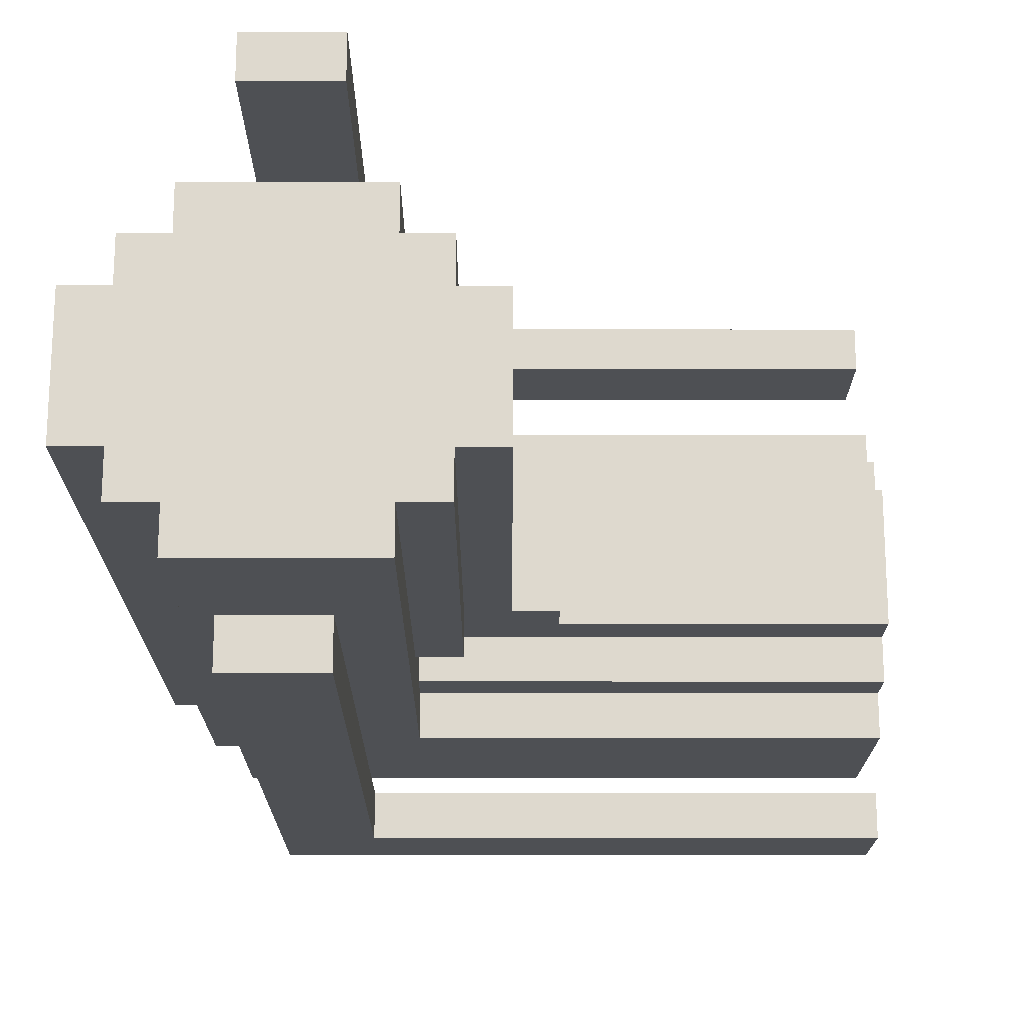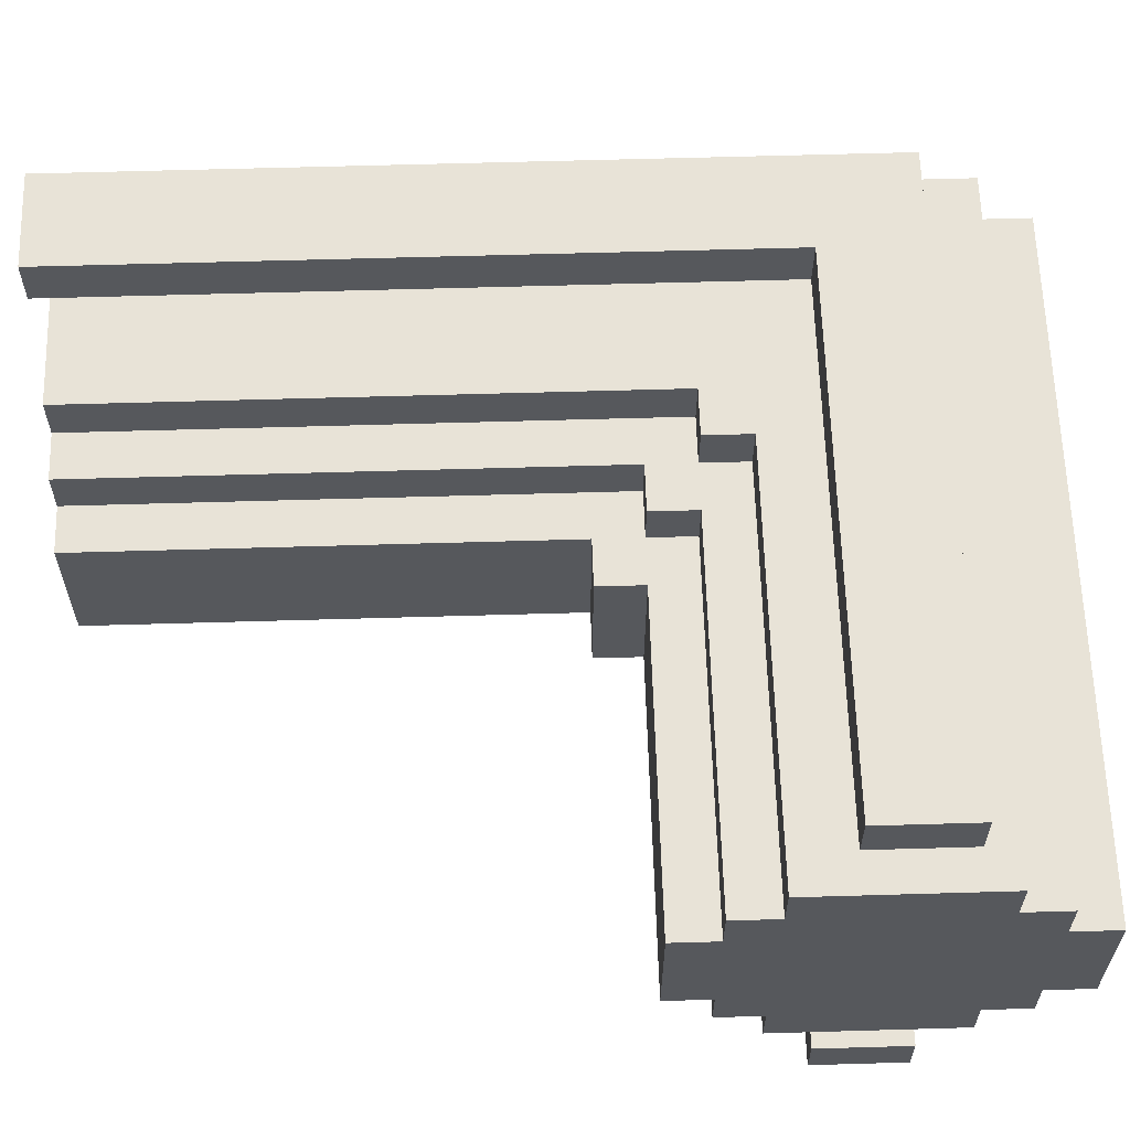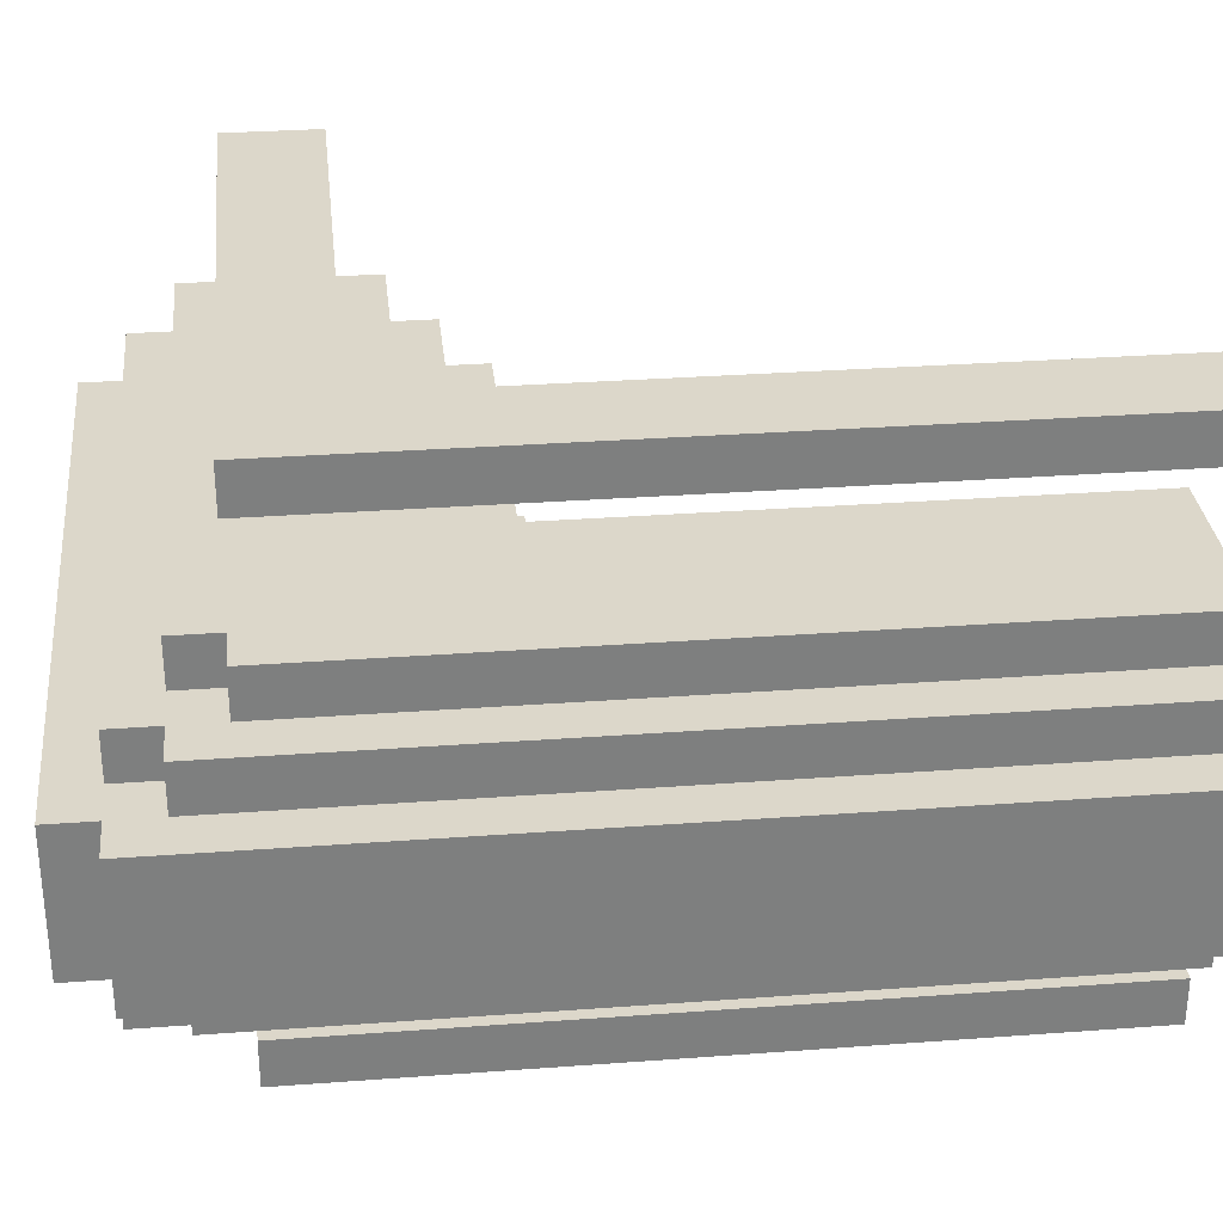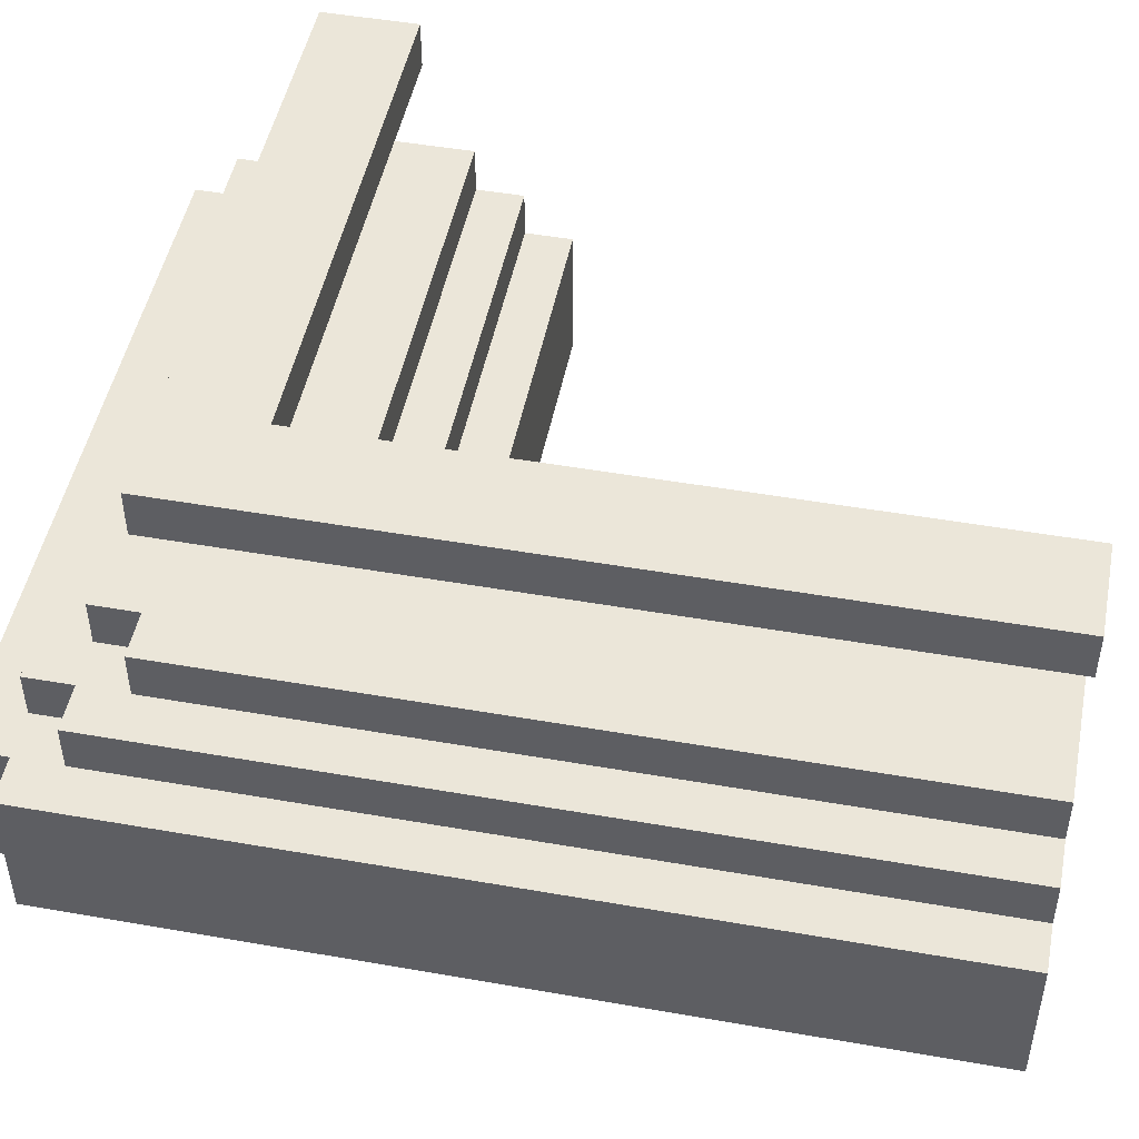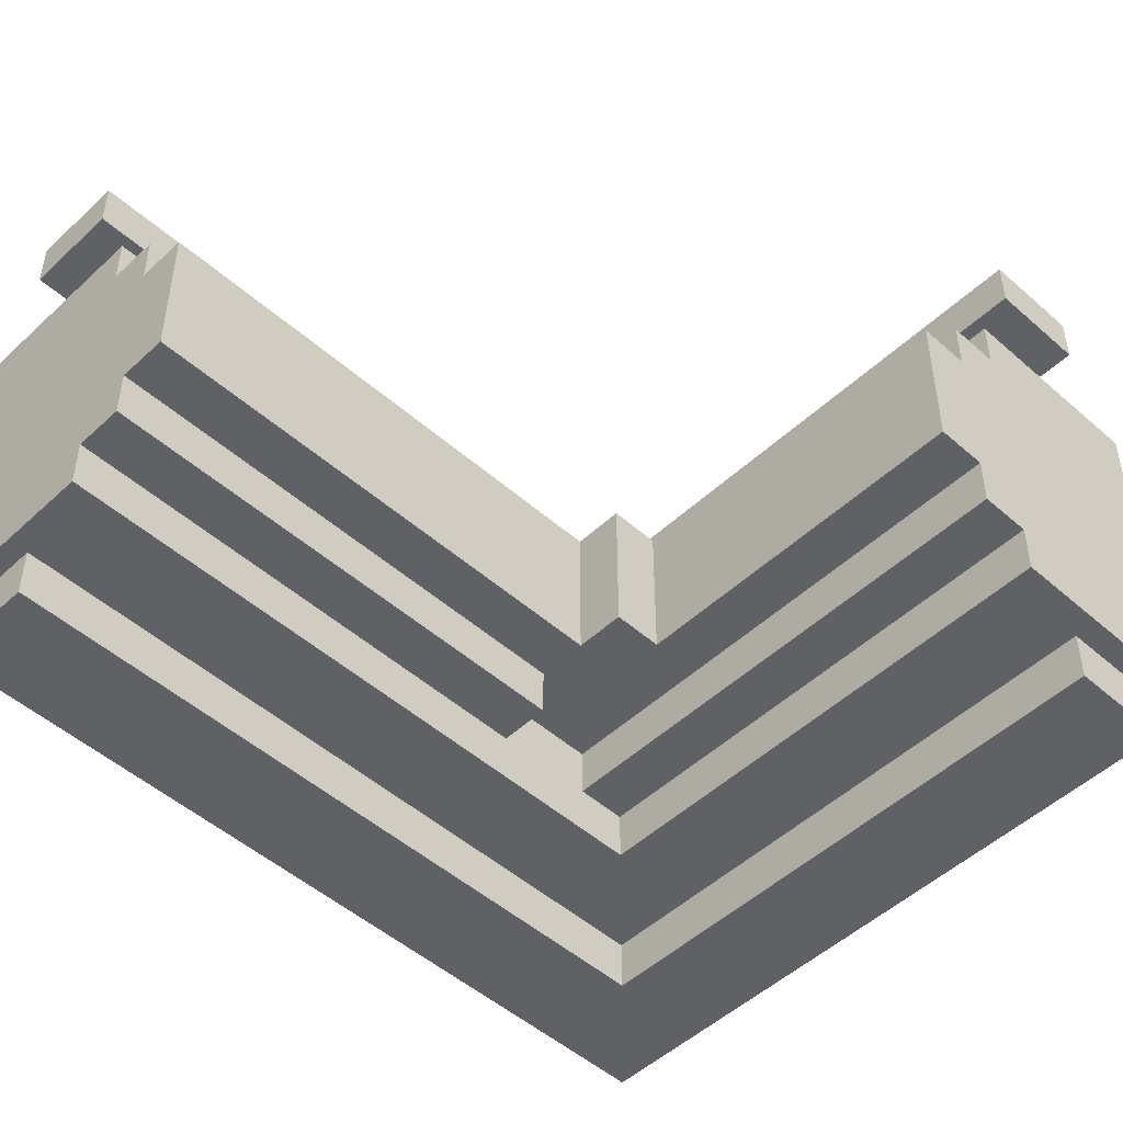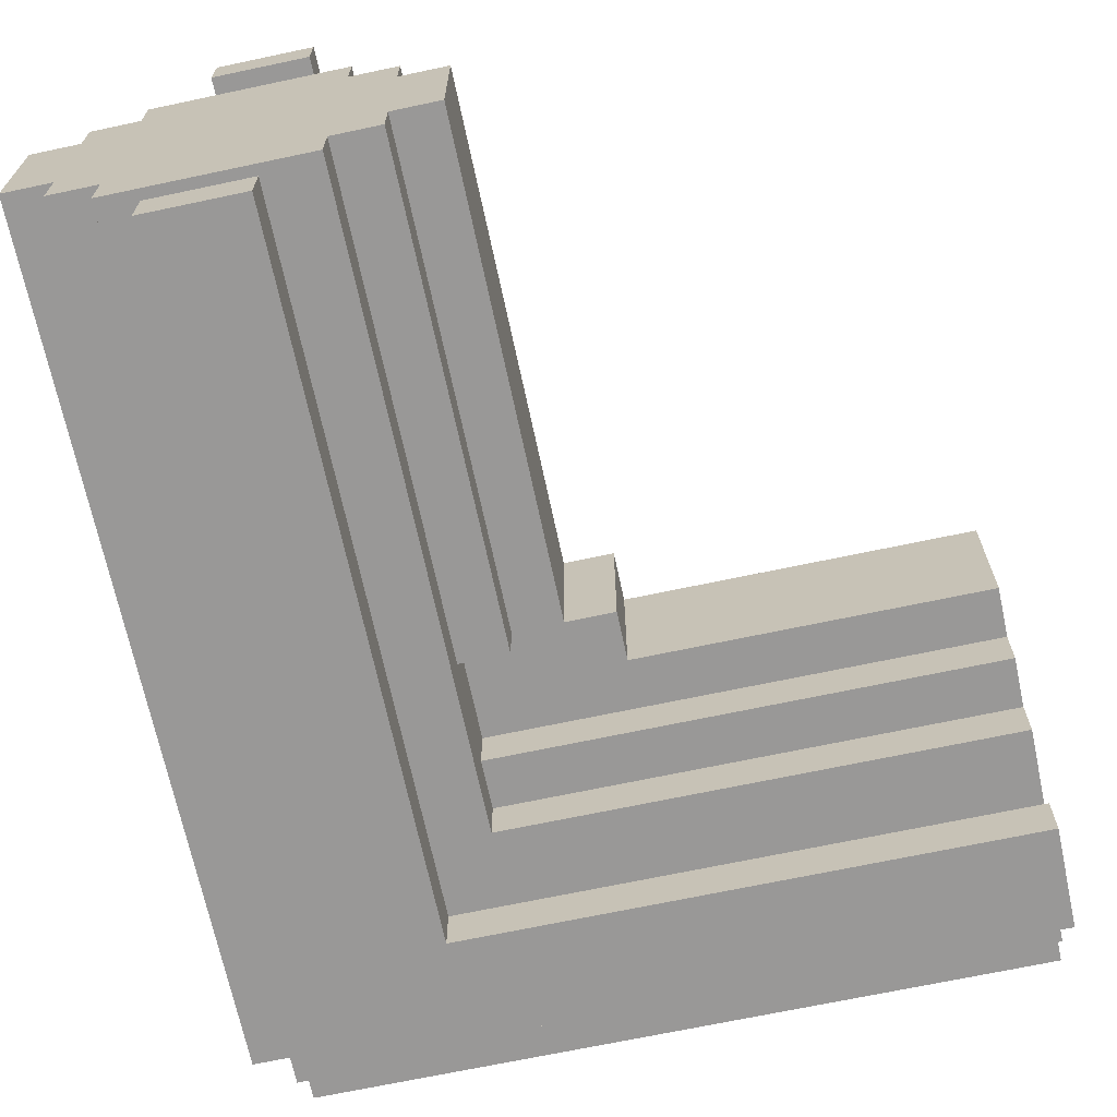
<metadata>
{"format":"obj","ext":"obj","renderer":"f3d","projection":"perspective","resolution":1024,"background":"white","views":[{"elev":-18.5,"azim":179.9,"up":"+Y"},{"elev":61.9,"azim":-91.7,"up":"+Y"},{"elev":30.8,"azim":83.9,"up":"+Y"},{"elev":48.4,"azim":101.1,"up":"+Y"},{"elev":-49.5,"azim":-134.2,"up":"+Y"},{"elev":-68.7,"azim":-168.0,"up":"+Y"}]}
</metadata>
<code>
o
v -1.3 1.9 0.6
v -1.3 1.9 0.4
v -1.3 2 0.6
v -1.3 2 0.4
v -1.3 2.1 0.7
v -1.3 2.1 0.3
v -1.3 2.2 0.8
v -1.3 2.2 0.7
v -1.3 2.2 0.3
v -1.3 2.2 0.2
v -1.3 2.3 0.9
v -1.3 2.3 0.8
v -1.3 2.3 0.7
v -1.3 2.3 0.3
v -1.3 2.3 0.2
v -1.3 2.3 0.1
v -1.3 2.6 0.9
v -1.3 2.6 0.8
v -1.3 2.6 0.7
v -1.3 2.6 0.3
v -1.3 2.6 0.2
v -1.3 2.6 0.1
v -1.3 2.7 0.8
v -1.3 2.7 0.7
v -1.3 2.7 0.3
v -1.3 2.7 0.2
v -1.3 2.8 0.7
v -1.3 2.8 0.3
v -1.3 3 0.6
v -1.3 3 0.4
v -1.3 3.1 0.6
v -1.3 3.1 0.4
v -0.6 2.3 0.1
v -0.6 2.3 0
v -0.6 2.6 0.1
v -0.6 2.6 0
v -0.5 2.3 0
v -0.5 2.3 -1
v -0.5 2.6 0.2
v -0.5 2.6 0.1
v -0.5 2.6 0
v -0.5 2.6 -1
v -0.5 2.7 0.2
v -0.5 2.7 0.1
v -0.4 2.2 0
v -0.4 2.2 -1
v -0.4 2.3 0
v -0.4 2.3 -1
v -0.4 2.6 0.1
v -0.4 2.6 -1
v -0.4 2.7 0.3
v -0.4 2.7 0.2
v -0.4 2.7 0.1
v -0.4 2.7 -1
v -0.4 2.8 0.3
v -0.4 2.8 0.2
v -0.3 2.1 0.3
v -0.3 2.1 -1
v -0.3 2.2 0.3
v -0.3 2.2 0.2
v -0.3 2.2 0
v -0.3 2.2 -1
v -0.3 2.3 0.2
v -0.3 2.3 0
v -0.3 2.7 0.2
v -0.3 2.7 -1
v -0.3 2.8 0.2
v -0.3 2.8 -1
v -0.2 1.9 0.4
v -0.2 1.9 -1
v -0.2 2 0.4
v -0.2 2 -1
v -0.2 3 0.4
v -0.2 3 -1
v -0.2 3.1 0.4
v -0.2 3.1 -1
v -1.192e-07 1.9 0.6
v -1.192e-07 1.9 -1
v -1.192e-07 2 0.6
v -1.192e-07 2 -1
v -1.192e-07 2.7 0.7
v -1.192e-07 2.7 0.6
v -1.192e-07 2.8 0.7
v -1.192e-07 2.8 0.6
v -1.192e-07 3 0.6
v -1.192e-07 3 -1
v -1.192e-07 3.1 0.6
v -1.192e-07 3.1 -1
v 0.1 2.1 0.7
v 0.1 2.1 -1
v 0.1 2.2 0.7
v 0.1 2.2 -1
v 0.1 2.6 0.8
v 0.1 2.6 0.7
v 0.1 2.7 0.8
v 0.1 2.7 0.7
v 0.1 2.7 0.6
v 0.1 2.7 -1
v 0.1 2.8 0.6
v 0.1 2.8 -1
v 0.2 2.2 0.8
v 0.2 2.2 -1
v 0.2 2.3 0.9
v 0.2 2.3 0.8
v 0.2 2.3 -1
v 0.2 2.6 0.9
v 0.2 2.6 0.8
v 0.2 2.6 0.7
v 0.2 2.6 -1
v 0.2 2.7 0.7
v 0.2 2.7 -1
v 0.3 2.3 0.8
v 0.3 2.3 -1
v 0.3 2.6 0.8
v 0.3 2.6 -1
v -1.3 2.3 0.9
v -1.3 2.6 0.9
v 0.2 2.3 0.9
v 0.2 2.6 0.9
v -1.3 2.2 0.8
v -1.3 2.3 0.8
v -1.3 2.6 0.8
v -1.3 2.7 0.8
v 0.1 2.6 0.8
v 0.1 2.7 0.8
v 0.2 2.2 0.8
v 0.2 2.3 0.8
v 0.2 2.6 0.8
v 0.3 2.3 0.8
v 0.3 2.6 0.8
v -1.3 2.1 0.7
v -1.3 2.2 0.7
v -1.3 2.7 0.7
v -1.3 2.8 0.7
v -1.192e-07 2.7 0.7
v -1.192e-07 2.8 0.7
v 0.1 2.1 0.7
v 0.1 2.2 0.7
v 0.1 2.6 0.7
v 0.1 2.7 0.7
v 0.2 2.6 0.7
v 0.2 2.7 0.7
v -1.3 1.9 0.6
v -1.3 2 0.6
v -1.3 3 0.6
v -1.3 3.1 0.6
v -1.192e-07 1.9 0.6
v -1.192e-07 2 0.6
v -1.192e-07 2.7 0.6
v -1.192e-07 2.8 0.6
v -1.192e-07 3 0.6
v -1.192e-07 3.1 0.6
v 0.1 2.7 0.6
v 0.1 2.8 0.6
v -0.4 2.2 0
v -0.4 2.3 0
v -0.3 2.2 0
v -0.3 2.3 0
v -1.3 1.9 0.4
v -1.3 2 0.4
v -1.3 3 0.4
v -1.3 3.1 0.4
v -0.2 1.9 0.4
v -0.2 2 0.4
v -0.2 3 0.4
v -0.2 3.1 0.4
v -1.3 2.1 0.3
v -1.3 2.2 0.3
v -1.3 2.7 0.3
v -1.3 2.8 0.3
v -0.4 2.7 0.3
v -0.4 2.8 0.3
v -0.3 2.1 0.3
v -0.3 2.2 0.3
v -1.3 2.2 0.2
v -1.3 2.3 0.2
v -1.3 2.6 0.2
v -1.3 2.7 0.2
v -0.5 2.6 0.2
v -0.5 2.7 0.2
v -0.4 2.7 0.2
v -0.4 2.8 0.2
v -0.3 2.2 0.2
v -0.3 2.3 0.2
v -0.3 2.7 0.2
v -0.3 2.8 0.2
v -1.3 2.3 0.1
v -1.3 2.6 0.1
v -0.6 2.3 0.1
v -0.6 2.6 0.1
v -0.5 2.6 0.1
v -0.5 2.7 0.1
v -0.4 2.6 0.1
v -0.4 2.7 0.1
v -0.6 2.3 0
v -0.6 2.6 0
v -0.5 2.3 0
v -0.5 2.6 0
v -0.5 2.3 -1
v -0.5 2.6 -1
v -0.4 2.2 -1
v -0.4 2.3 -1
v -0.4 2.6 -1
v -0.4 2.7 -1
v -0.3 2.1 -1
v -0.3 2.2 -1
v -0.3 2.3 -1
v -0.3 2.6 -1
v -0.3 2.7 -1
v -0.3 2.8 -1
v -0.2 1.9 -1
v -0.2 2 -1
v -0.2 3 -1
v -0.2 3.1 -1
v -1.192e-07 1.9 -1
v -1.192e-07 2 -1
v -1.192e-07 3 -1
v -1.192e-07 3.1 -1
v 0.1 2.1 -1
v 0.1 2.2 -1
v 0.1 2.3 -1
v 0.1 2.6 -1
v 0.1 2.7 -1
v 0.1 2.8 -1
v 0.2 2.2 -1
v 0.2 2.3 -1
v 0.2 2.6 -1
v 0.2 2.7 -1
v 0.3 2.3 -1
v 0.3 2.6 -1
v -1.3 1.9 0.6
v -1.192e-07 1.9 0.6
v -1.3 1.9 0.4
v -0.2 1.9 0.4
v -0.2 1.9 -1
v -1.192e-07 1.9 -1
v -1.3 2.1 0.7
v 0.1 2.1 0.7
v -1.3 2.1 0.3
v -0.3 2.1 0.3
v -0.3 2.1 -1
v 0.1 2.1 -1
v -1.3 2.2 0.8
v 0.2 2.2 0.8
v -1.3 2.2 0.7
v 0.1 2.2 0.7
v -1.3 2.2 0.3
v -0.3 2.2 0.3
v -1.3 2.2 0.2
v -0.3 2.2 0.2
v -0.4 2.2 0
v -0.3 2.2 0
v -0.4 2.2 -1
v -0.3 2.2 -1
v 0.1 2.2 -1
v 0.2 2.2 -1
v -1.3 2.3 0.9
v 0.2 2.3 0.9
v -1.3 2.3 0.8
v 0.2 2.3 0.8
v 0.3 2.3 0.8
v -1.3 2.3 0.2
v -0.3 2.3 0.2
v -1.3 2.3 0.1
v -0.6 2.3 0.1
v -0.6 2.3 0
v -0.5 2.3 0
v -0.4 2.3 0
v -0.3 2.3 0
v -0.5 2.3 -1
v -0.4 2.3 -1
v 0.2 2.3 -1
v 0.3 2.3 -1
v -1.3 3 0.6
v -1.192e-07 3 0.6
v -1.3 3 0.4
v -0.2 3 0.4
v -0.2 3 -1
v -1.192e-07 3 -1
v -1.3 2 0.6
v -1.192e-07 2 0.6
v -1.3 2 0.4
v -0.2 2 0.4
v -0.2 2 -1
v -1.192e-07 2 -1
v -1.3 2.6 0.9
v 0.2 2.6 0.9
v -1.3 2.6 0.8
v 0.1 2.6 0.8
v 0.2 2.6 0.8
v 0.3 2.6 0.8
v 0.1 2.6 0.7
v 0.2 2.6 0.7
v -1.3 2.6 0.2
v -0.5 2.6 0.2
v -1.3 2.6 0.1
v -0.6 2.6 0.1
v -0.5 2.6 0.1
v -0.4 2.6 0.1
v -0.6 2.6 0
v -0.5 2.6 0
v -0.5 2.6 -1
v -0.4 2.6 -1
v 0.2 2.6 -1
v 0.3 2.6 -1
v -1.3 2.7 0.8
v 0.1 2.7 0.8
v -1.3 2.7 0.7
v -1.192e-07 2.7 0.7
v 0.1 2.7 0.7
v 0.2 2.7 0.7
v -1.192e-07 2.7 0.6
v 0.1 2.7 0.6
v -1.3 2.7 0.3
v -0.4 2.7 0.3
v -1.3 2.7 0.2
v -0.5 2.7 0.2
v -0.4 2.7 0.2
v -0.3 2.7 0.2
v -0.5 2.7 0.1
v -0.4 2.7 0.1
v -0.4 2.7 -1
v -0.3 2.7 -1
v 0.1 2.7 -1
v 0.2 2.7 -1
v -1.3 2.8 0.7
v -1.192e-07 2.8 0.7
v -1.192e-07 2.8 0.6
v 0.1 2.8 0.6
v -1.3 2.8 0.3
v -0.4 2.8 0.3
v -0.4 2.8 0.2
v -0.3 2.8 0.2
v -0.3 2.8 -1
v 0.1 2.8 -1
v -1.3 3.1 0.6
v -1.192e-07 3.1 0.6
v -1.3 3.1 0.4
v -0.2 3.1 0.4
v -0.2 3.1 -1
v -1.192e-07 3.1 -1
f 3 2 1
f 4 2 3
f 8 6 5
f 9 6 8
f 12 8 7
f 13 9 8
f 13 8 12
f 14 10 9
f 14 9 13
f 15 10 14
f 17 13 12
f 17 16 15
f 17 15 14
f 17 14 13
f 17 12 11
f 18 16 17
f 19 16 18
f 20 16 19
f 21 16 20
f 22 16 21
f 23 19 18
f 24 20 19
f 24 19 23
f 25 21 20
f 25 20 24
f 26 21 25
f 27 25 24
f 28 25 27
f 31 30 29
f 32 30 31
f 35 34 33
f 36 34 35
f 41 38 37
f 42 38 41
f 43 40 39
f 44 40 43
f 47 46 45
f 48 46 47
f 53 50 49
f 54 50 53
f 55 52 51
f 56 52 55
f 59 58 57
f 60 58 59
f 61 58 60
f 62 58 61
f 63 61 60
f 64 61 63
f 67 66 65
f 68 66 67
f 71 70 69
f 72 70 71
f 75 74 73
f 76 74 75
f 77 78 79
f 79 78 80
f 81 82 83
f 83 82 84
f 85 86 87
f 87 86 88
f 89 90 91
f 91 90 92
f 93 94 95
f 95 94 96
f 97 98 99
f 99 98 100
f 101 102 104
f 104 102 105
f 103 104 106
f 106 104 107
f 108 109 110
f 110 109 111
f 112 113 114
f 114 113 115
f 118 117 116
f 119 117 118
f 124 123 122
f 125 123 124
f 126 121 120
f 127 121 126
f 129 128 127
f 130 128 129
f 135 134 133
f 136 134 135
f 137 132 131
f 138 132 137
f 141 140 139
f 142 140 141
f 147 144 143
f 148 144 147
f 151 146 145
f 152 146 151
f 153 150 149
f 154 150 153
f 157 156 155
f 158 156 157
f 159 160 163
f 163 160 164
f 161 162 165
f 165 162 166
f 169 170 171
f 171 170 172
f 167 168 173
f 173 168 174
f 177 178 179
f 179 178 180
f 175 176 183
f 183 176 184
f 181 182 185
f 185 182 186
f 187 188 189
f 189 188 190
f 191 192 193
f 193 192 194
f 195 196 197
f 197 196 198
f 199 200 202
f 202 200 203
f 201 202 206
f 202 203 207
f 206 202 207
f 203 204 208
f 207 203 208
f 208 204 209
f 211 212 215
f 215 212 216
f 213 214 217
f 217 214 218
f 206 207 219
f 205 206 219
f 207 208 219
f 208 209 219
f 209 210 219
f 219 210 220
f 220 210 221
f 221 210 222
f 222 210 223
f 223 210 224
f 220 221 225
f 221 222 226
f 225 221 226
f 222 223 227
f 226 222 227
f 227 223 228
f 226 227 229
f 229 227 230
f 233 232 231
f 234 232 233
f 235 232 234
f 236 232 235
f 239 238 237
f 240 238 239
f 241 238 240
f 242 238 241
f 245 244 243
f 246 244 245
f 249 248 247
f 250 248 249
f 253 252 251
f 254 252 253
f 255 244 246
f 256 244 255
f 259 258 257
f 260 258 259
f 264 263 262
f 265 263 264
f 266 263 265
f 267 263 266
f 268 263 267
f 269 263 268
f 270 268 267
f 271 268 270
f 272 261 260
f 273 261 272
f 276 275 274
f 277 275 276
f 278 275 277
f 279 275 278
f 280 281 282
f 282 281 283
f 283 281 284
f 284 281 285
f 286 287 288
f 288 287 289
f 289 287 290
f 290 291 292
f 289 290 292
f 292 291 293
f 294 295 296
f 296 295 297
f 297 295 298
f 298 299 300
f 297 298 300
f 300 299 301
f 301 299 302
f 302 299 303
f 293 291 304
f 304 291 305
f 306 307 308
f 308 307 309
f 309 307 310
f 310 311 312
f 309 310 312
f 312 311 313
f 314 315 316
f 316 315 317
f 317 315 318
f 318 319 320
f 317 318 320
f 320 319 321
f 321 319 322
f 322 319 323
f 313 311 324
f 324 311 325
f 326 327 328
f 326 328 330
f 328 329 330
f 330 329 331
f 331 329 332
f 332 329 333
f 333 329 334
f 334 329 335
f 336 337 338
f 338 337 339
f 339 337 340
f 340 337 341

</code>
